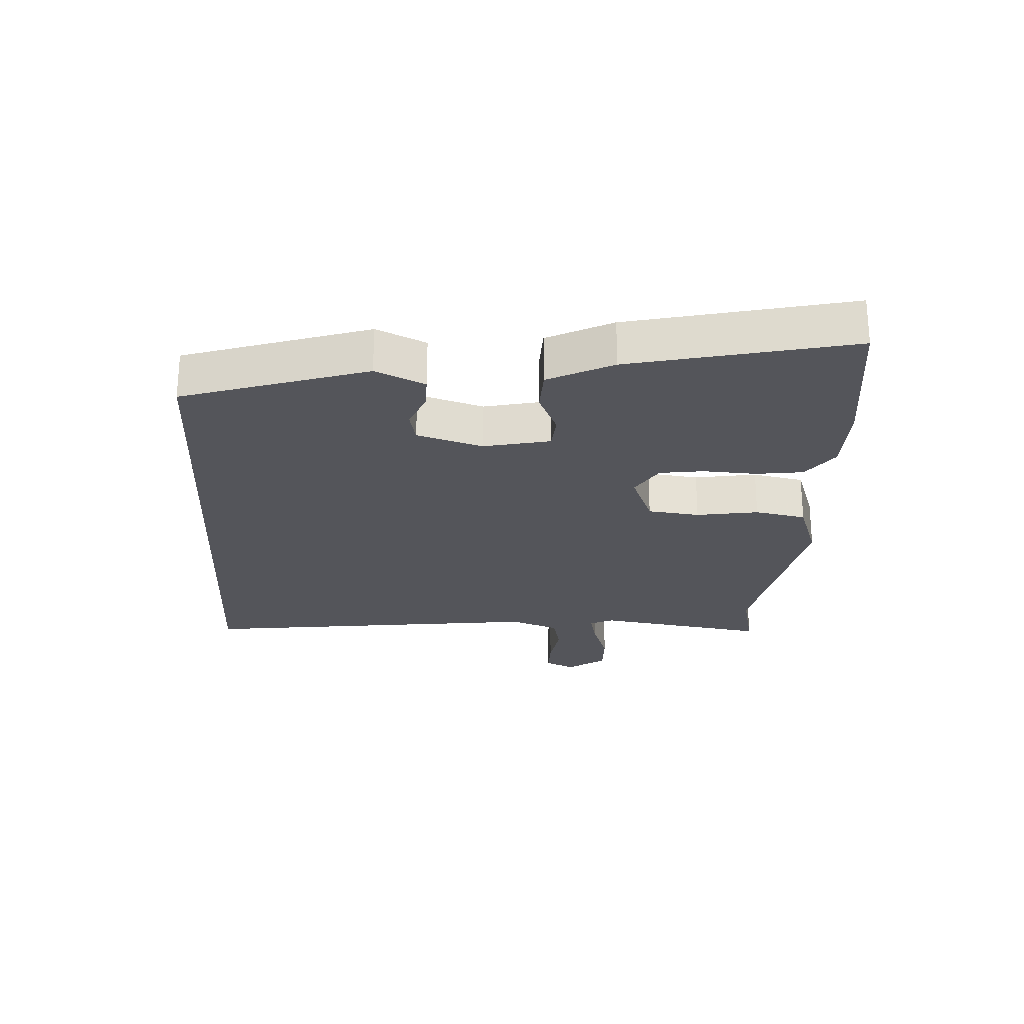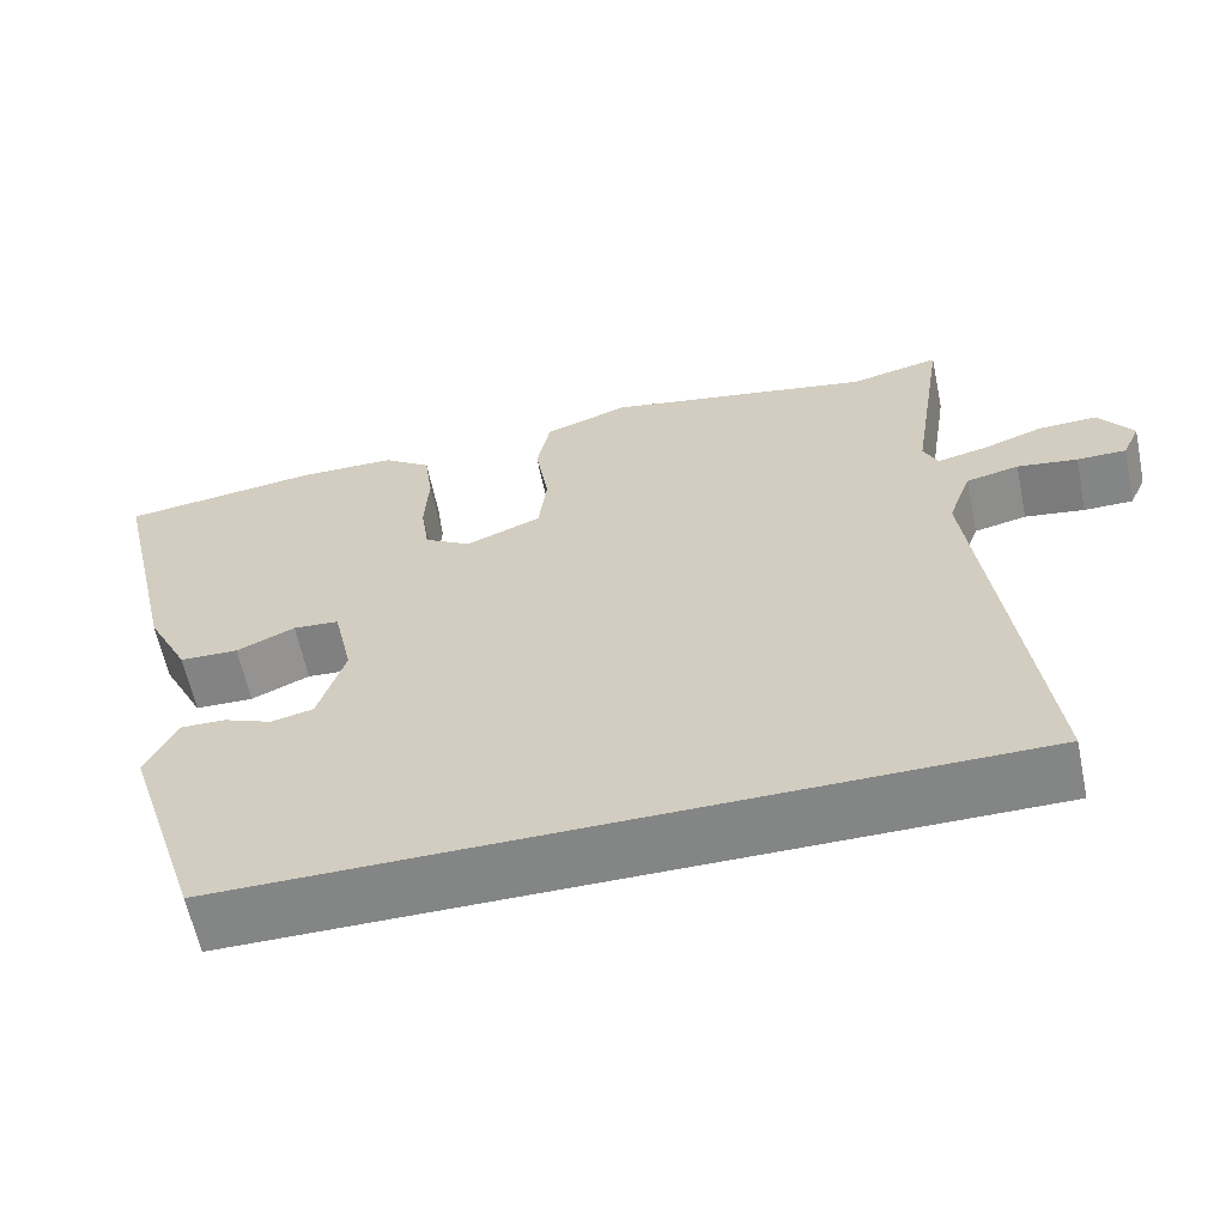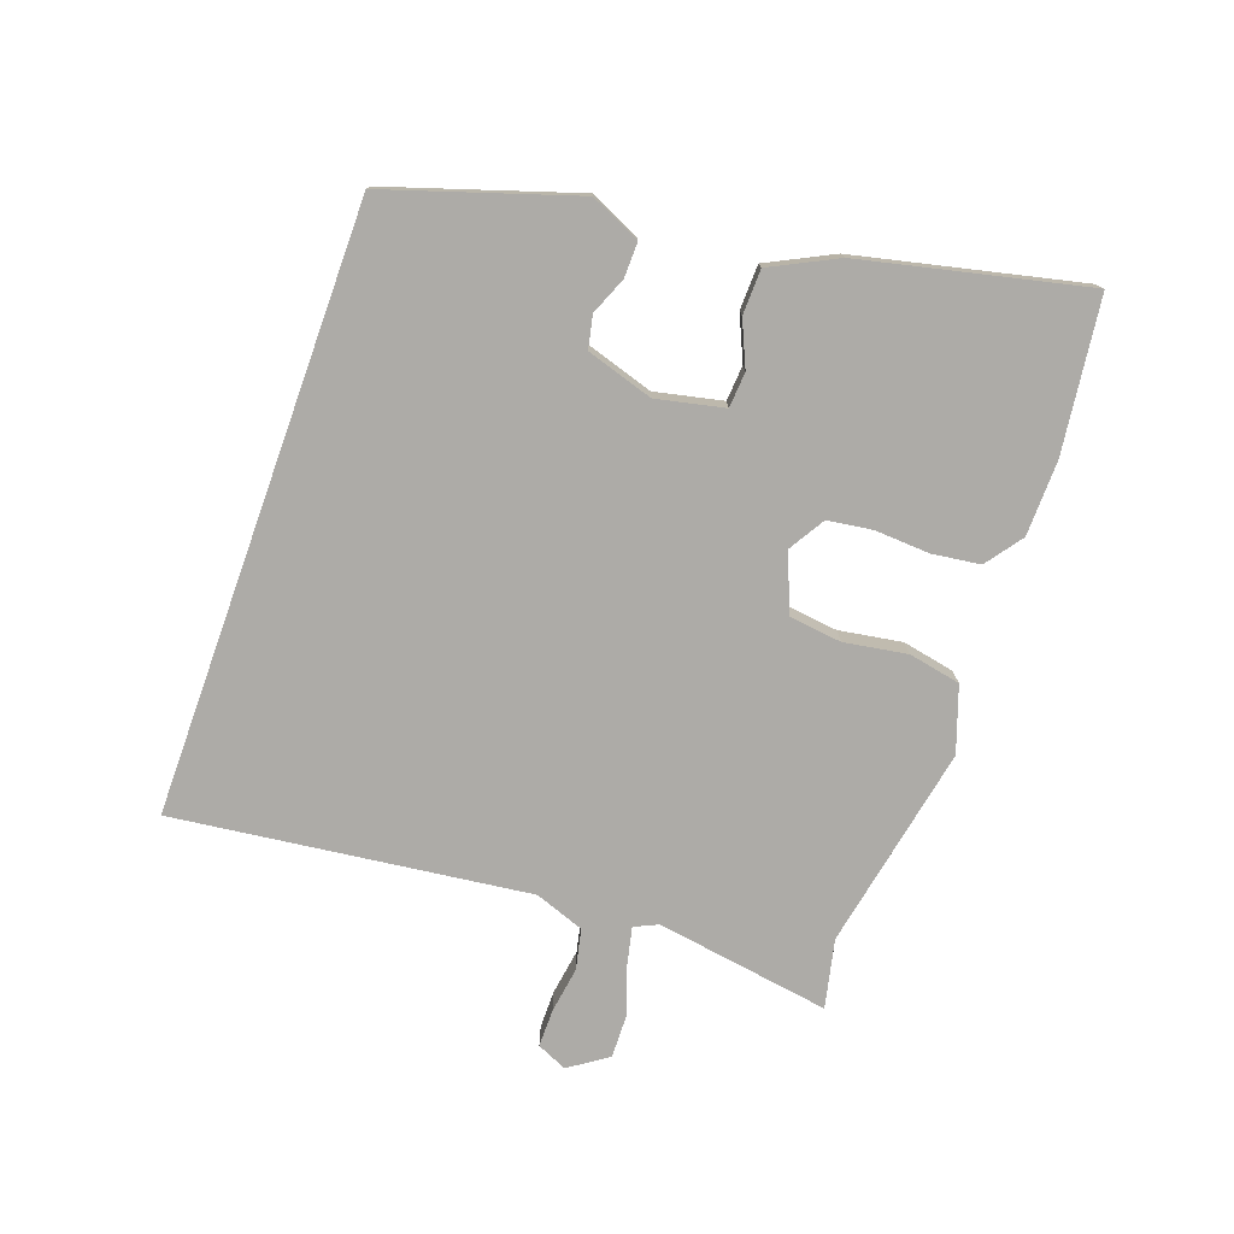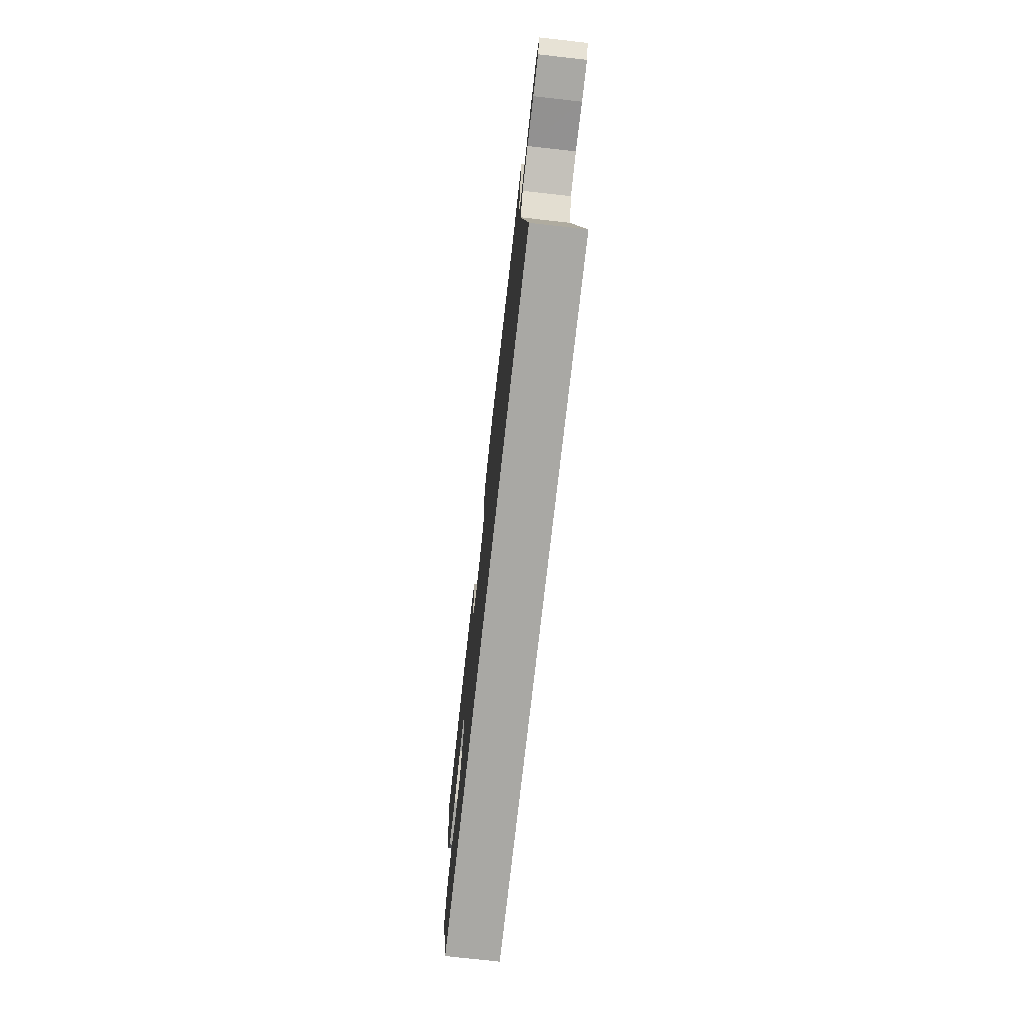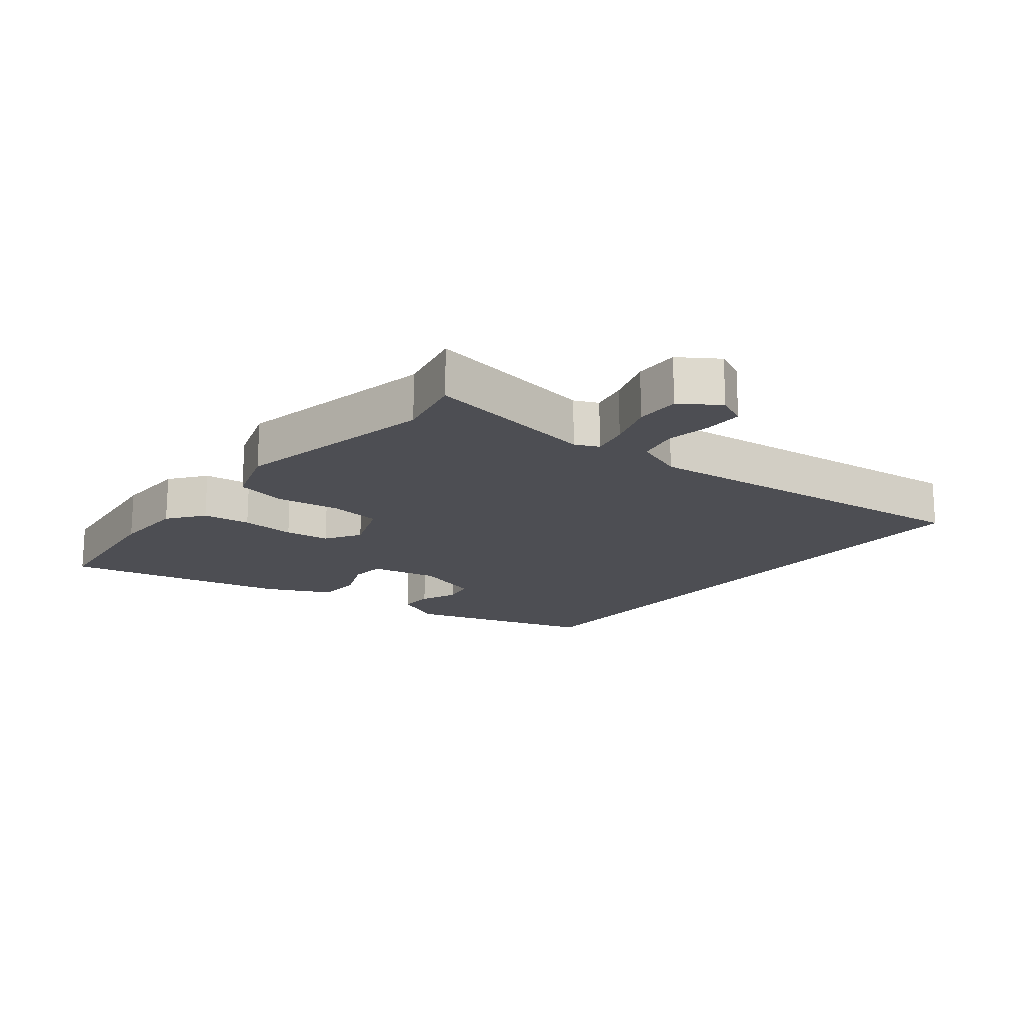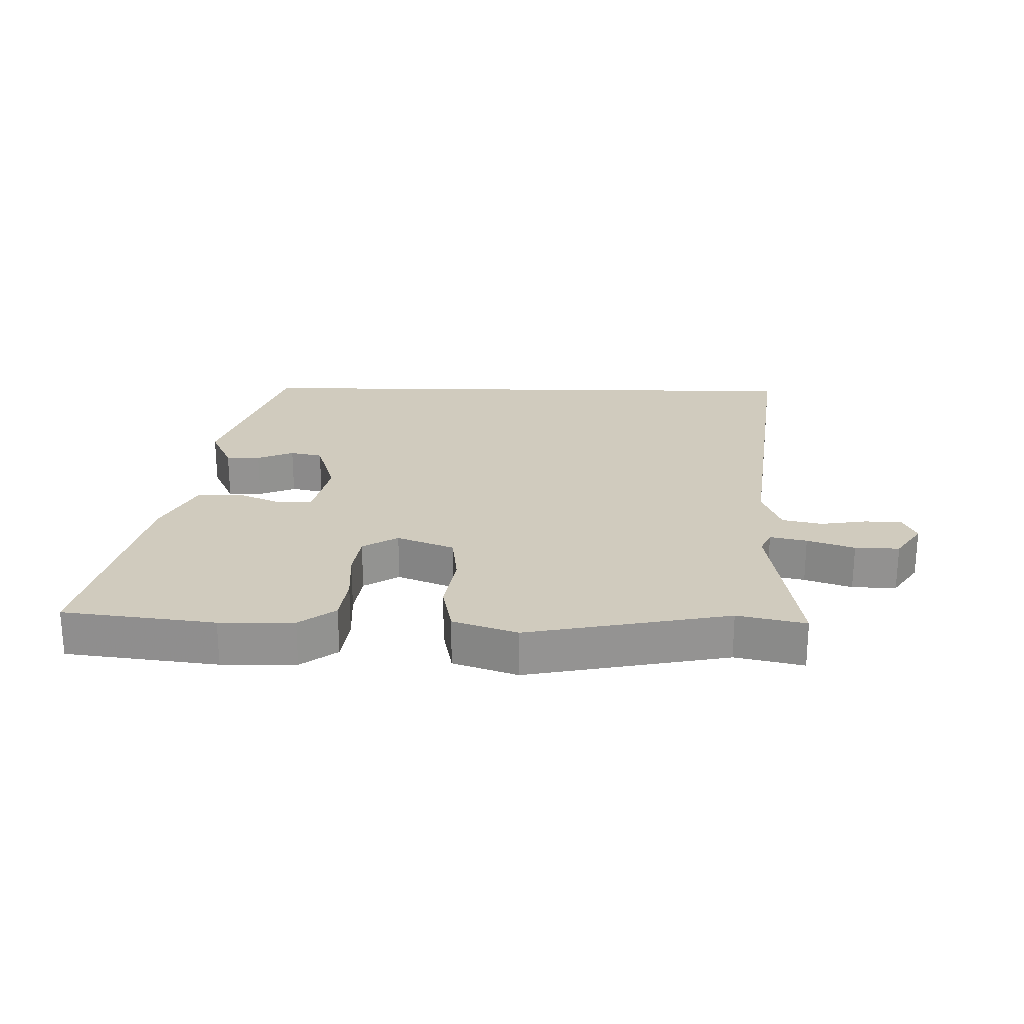
<metadata>
{"format":"obj","ext":"obj","renderer":"f3d","projection":"perspective","resolution":1024,"background":"white","views":[{"elev":-24.9,"azim":-93.1,"up":"+Y"},{"elev":-61.6,"azim":11.8,"up":"+Z"},{"elev":-76.4,"azim":-109.7,"up":"+Y"},{"elev":-74.9,"azim":83.6,"up":"+Z"},{"elev":-17.4,"azim":50.8,"up":"+Y"},{"elev":23.5,"azim":1.1,"up":"+Y"}]}
</metadata>
<code>
v 0.416 0.07 0.481
v 0.523 0.07 0.505
v 0.481 0.07 0.233
v 0.498 0.07 0.196
v 0.556 0.07 0.209
v 0.63 0.07 0.235
v 0.7 0.07 0.237
v 0.741 0.07 0.177
v 0.72 0.07 0.13
v 0.661 0.07 0.13
v 0.589 0.07 0.141
v 0.526 0.07 0.127
v 0.498 0.07 0.05
v 0.566 0.07 -0.5
v -0.376 0.07 -0.5
v -0.47 0.07 -0.209
v -0.434 0.07 -0.131
v -0.38 0.07 -0.132
v -0.322 0.07 -0.156
v -0.271 0.07 -0.145
v -0.239 0.07 -0.041
v -0.262 0.07 0.064
v -0.317 0.07 0.068
v -0.387 0.07 0.037
v -0.457 0.07 0.039
v -0.508 0.07 0.141
v -0.588 0.07 0.489
v -0.349 0.07 0.519
v -0.232 0.07 0.517
v -0.175 0.07 0.475
v -0.165 0.07 0.4
v -0.17 0.07 0.315
v -0.16 0.07 0.245
v -0.104 0.07 0.211
v -0.014 0.07 0.247
v -0.004 0.07 0.329
v -0.02 0.07 0.427
v -0.004 0.07 0.508
v 0.097 0.07 0.543
v 0.416 0 0.481
v 0.523 0 0.505
v 0.481 0 0.233
v 0.498 0 0.196
v 0.556 0 0.209
v 0.63 0 0.235
v 0.7 0 0.237
v 0.741 0 0.177
v 0.72 0 0.13
v 0.661 0 0.13
v 0.589 0 0.141
v 0.526 0 0.127
v 0.498 0 0.05
v 0.566 0 -0.5
v -0.376 0 -0.5
v -0.47 0 -0.209
v -0.434 0 -0.131
v -0.38 0 -0.132
v -0.322 0 -0.156
v -0.271 0 -0.145
v -0.239 0 -0.041
v -0.262 0 0.064
v -0.317 0 0.068
v -0.387 0 0.037
v -0.457 0 0.039
v -0.508 0 0.141
v -0.588 0 0.489
v -0.349 0 0.519
v -0.232 0 0.517
v -0.175 0 0.475
v -0.165 0 0.4
v -0.17 0 0.315
v -0.16 0 0.245
v -0.104 0 0.211
v -0.014 0 0.247
v -0.004 0 0.329
v -0.02 0 0.427
v -0.004 0 0.508
v 0.097 0 0.543
f 38 39 1
f 37 38 1
f 36 37 1
f 1 2 3
f 36 1 3
f 35 36 3
f 34 35 3 4
f 30 31 32
f 29 30 32
f 28 29 32
f 27 28 32
f 26 27 32
f 25 26 32
f 24 25 32
f 23 24 32
f 22 23 32 33
f 21 22 33 34
f 17 18 19
f 16 17 19
f 15 16 19
f 15 19 20
f 20 21 34
f 15 20 34
f 14 15 34
f 13 14 34
f 9 10 11
f 8 9 11
f 7 8 11
f 6 7 11
f 5 6 11
f 4 5 11 12
f 4 12 13 34
f 40 78 77
f 40 77 76
f 40 76 75
f 42 41 40
f 42 40 75
f 42 75 74
f 43 42 74 73
f 71 70 69
f 71 69 68
f 71 68 67
f 71 67 66
f 71 66 65
f 71 65 64
f 71 64 63
f 71 63 62
f 72 71 62 61
f 73 72 61 60
f 58 57 56
f 58 56 55
f 58 55 54
f 59 58 54
f 73 60 59
f 73 59 54
f 73 54 53
f 73 53 52
f 50 49 48
f 50 48 47
f 50 47 46
f 50 46 45
f 50 45 44
f 51 50 44 43
f 73 52 51 43
f 1 40 41 2
f 2 41 42 3
f 3 42 43 4
f 4 43 44 5
f 5 44 45 6
f 6 45 46 7
f 7 46 47 8
f 8 47 48 9
f 9 48 49 10
f 10 49 50 11
f 11 50 51 12
f 12 51 52 13
f 13 52 53 14
f 14 53 54 15
f 15 54 55 16
f 16 55 56 17
f 17 56 57 18
f 18 57 58 19
f 19 58 59 20
f 20 59 60 21
f 21 60 61 22
f 22 61 62 23
f 23 62 63 24
f 24 63 64 25
f 25 64 65 26
f 26 65 66 27
f 27 66 67 28
f 28 67 68 29
f 29 68 69 30
f 30 69 70 31
f 31 70 71 32
f 32 71 72 33
f 33 72 73 34
f 34 73 74 35
f 35 74 75 36
f 36 75 76 37
f 37 76 77 38
f 38 77 78 39
f 39 78 40 1

</code>
